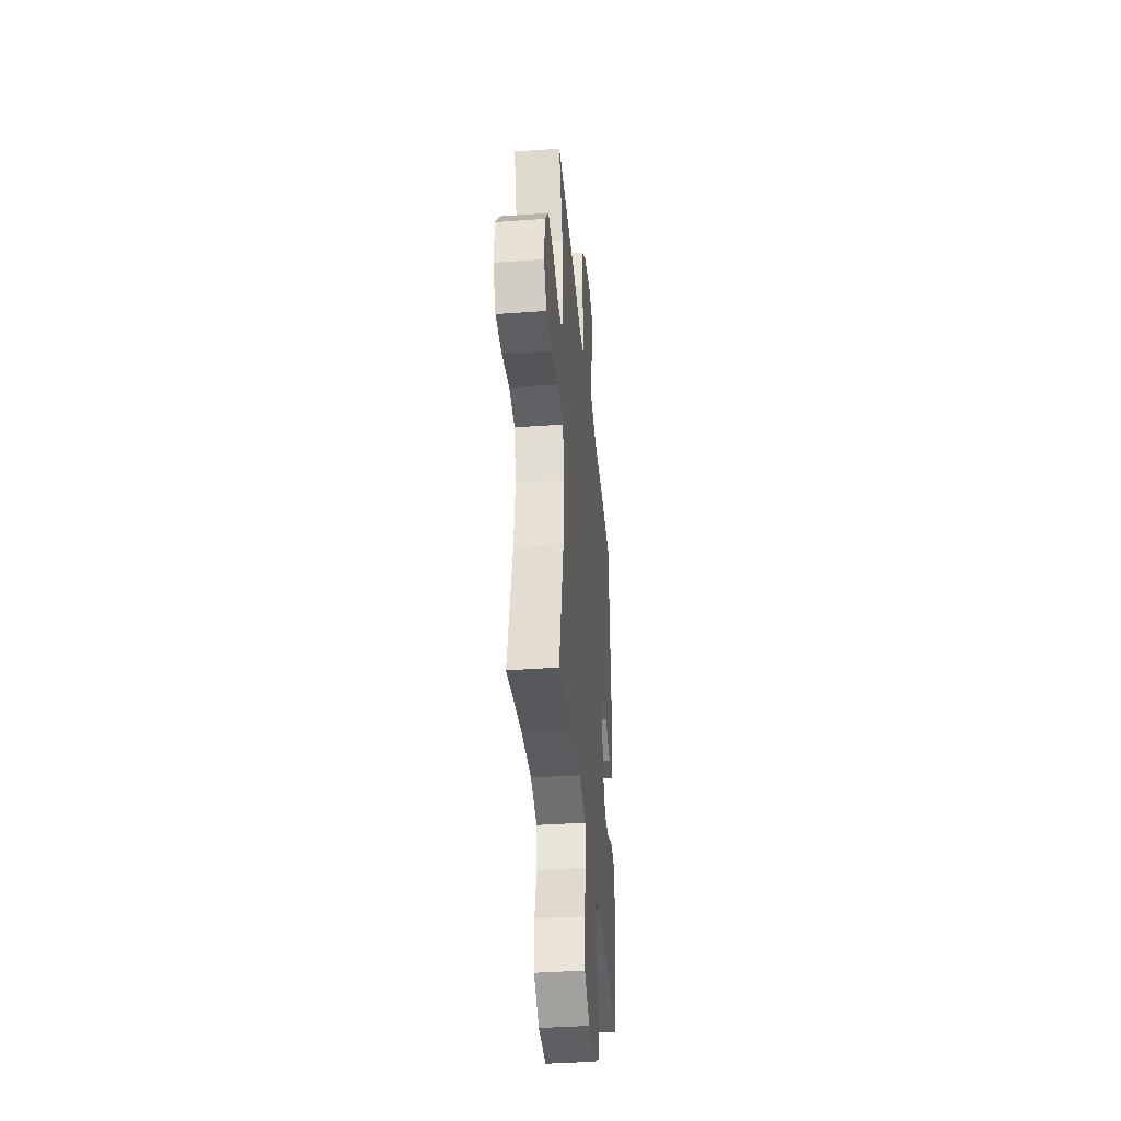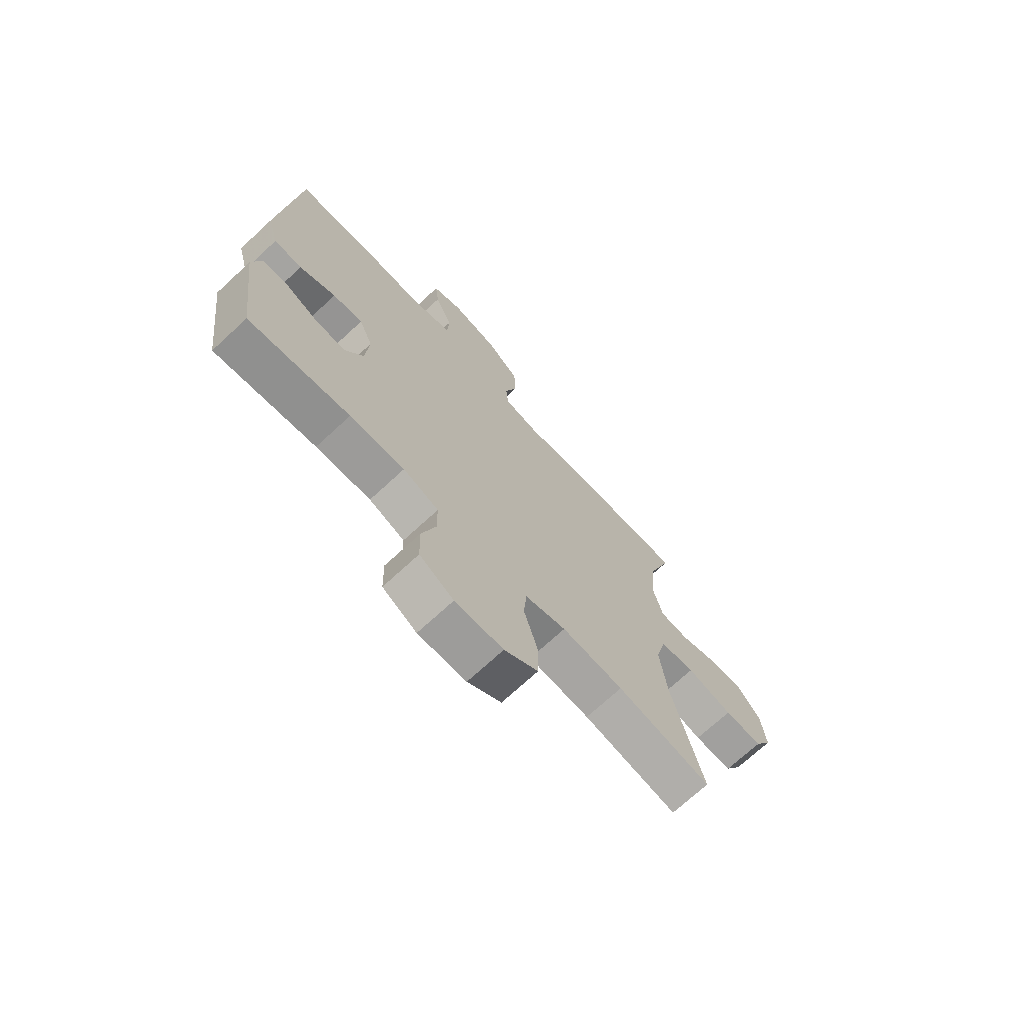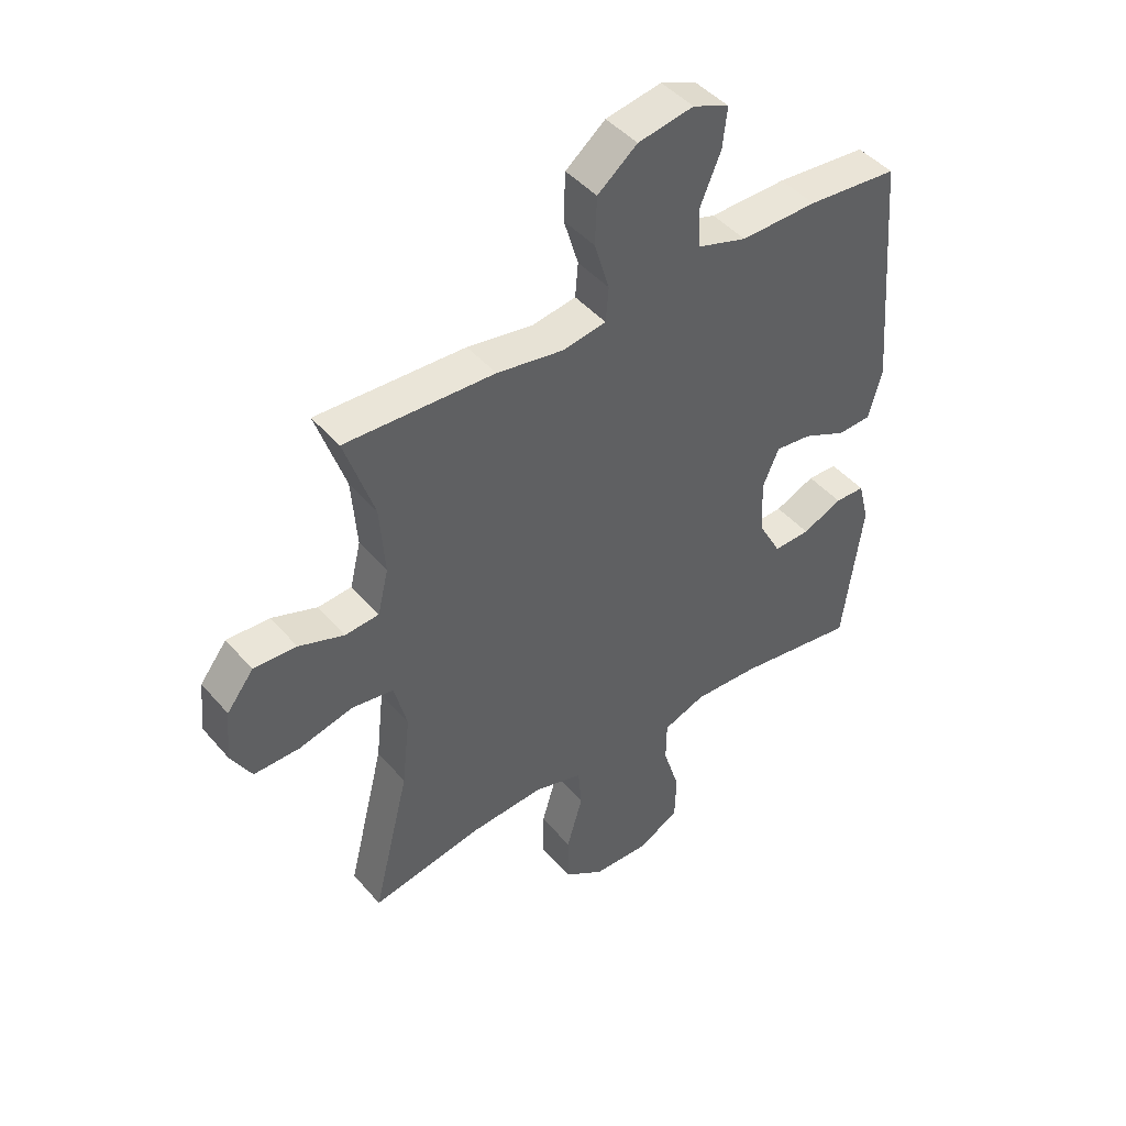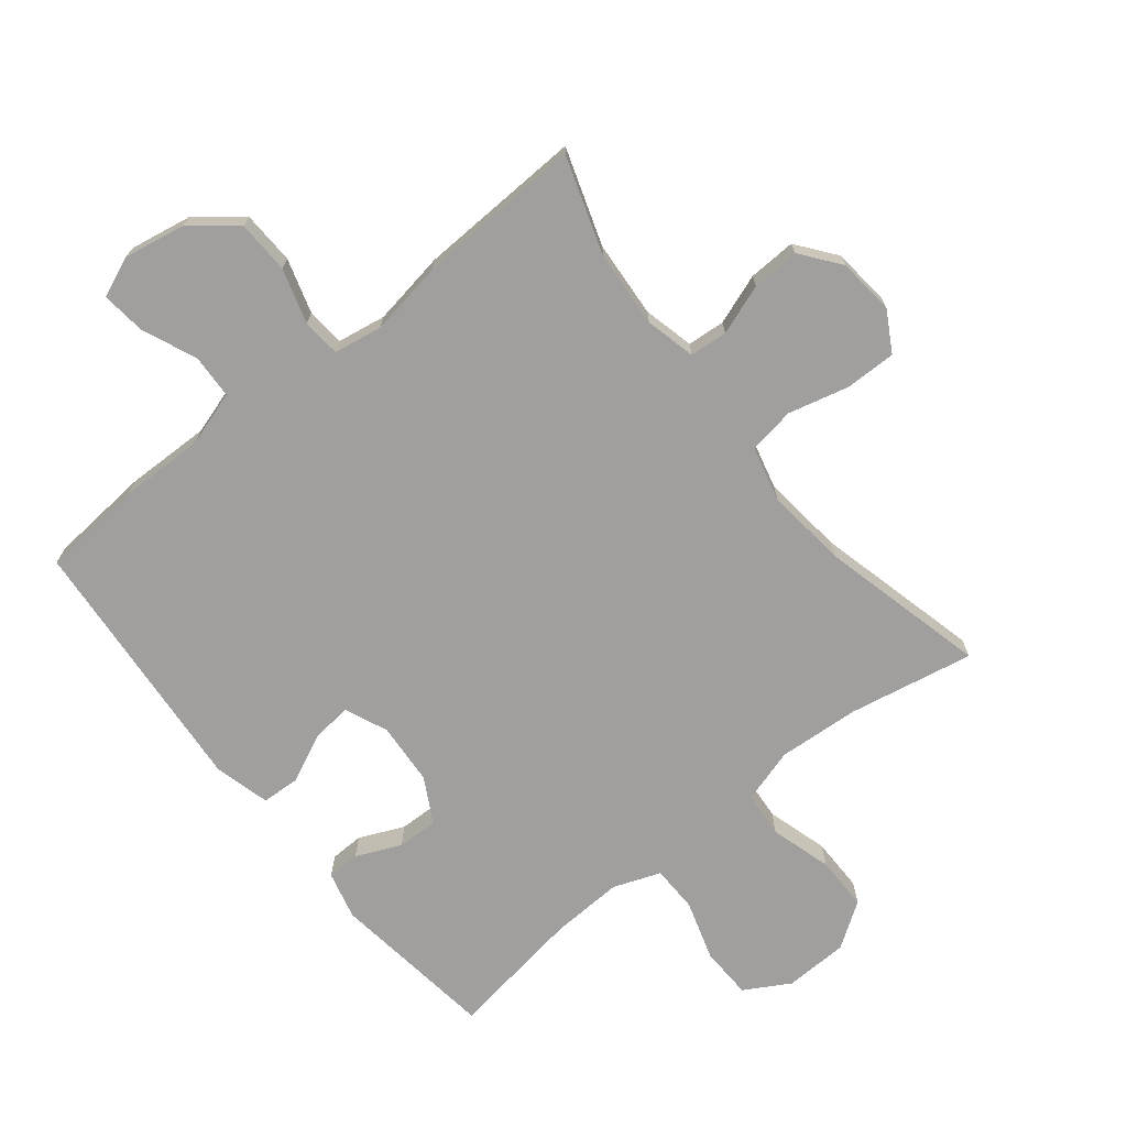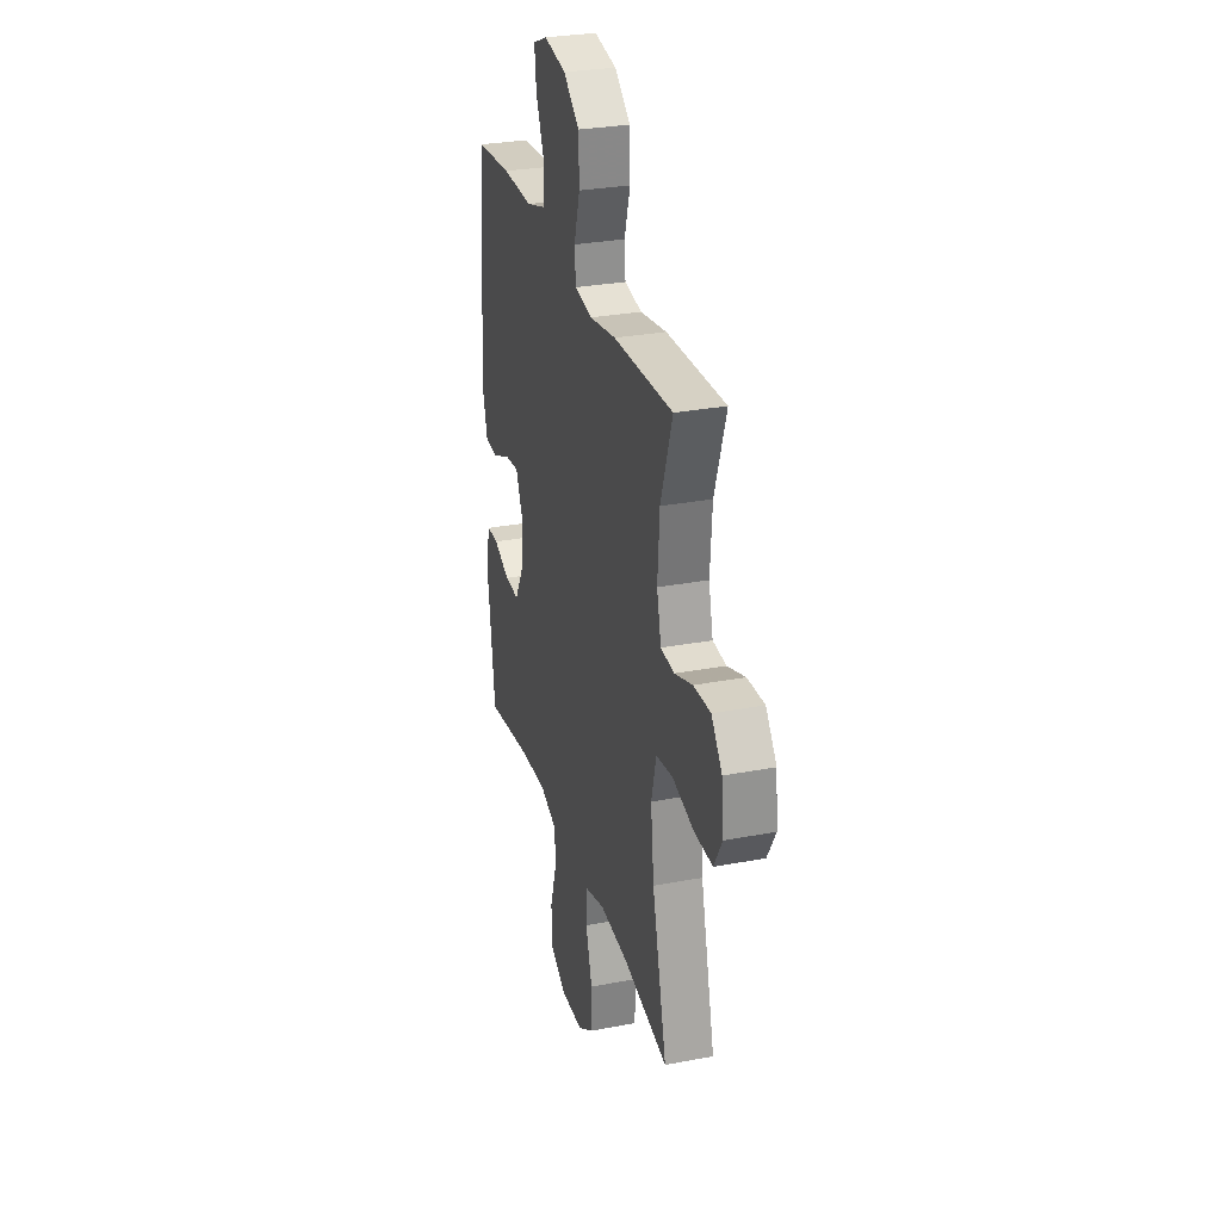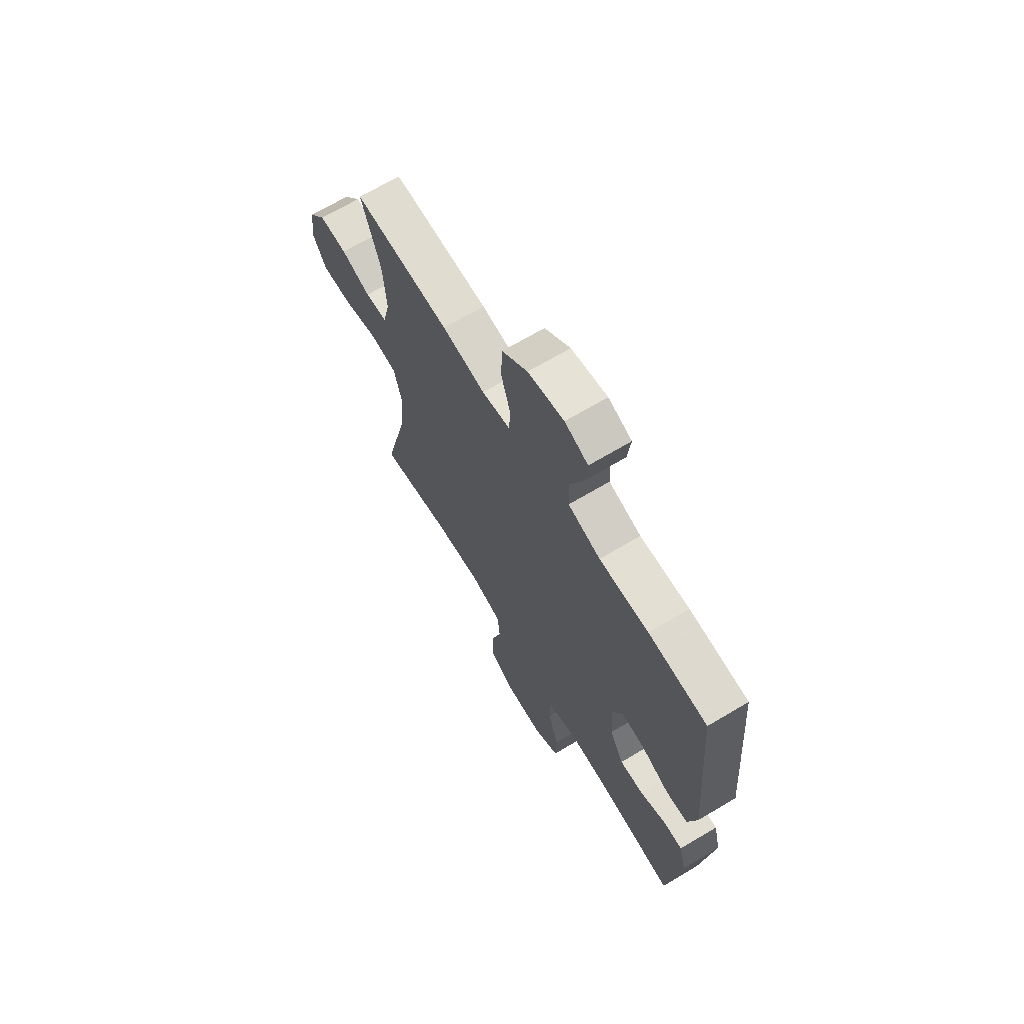
<metadata>
{"format":"obj","ext":"obj","renderer":"f3d","projection":"perspective","resolution":1024,"background":"white","views":[{"elev":-38.7,"azim":95.2,"up":"+Z"},{"elev":-71.4,"azim":-47.2,"up":"+Z"},{"elev":45.1,"azim":142.3,"up":"+Z"},{"elev":-71.4,"azim":38.8,"up":"+Y"},{"elev":29.2,"azim":74.2,"up":"+Z"},{"elev":67.8,"azim":-120.9,"up":"+Z"}]}
</metadata>
<code>
v 0.5 0.07 0.5
v 0.449 0.07 0.348
v 0.44 0.07 0.227
v 0.459 0.07 0.148
v 0.518 0.07 0.143
v 0.597 0.07 0.171
v 0.672 0.07 0.174
v 0.719 0.07 0.113
v 0.728 0.07 0.024
v 0.692 0.07 -0.039
v 0.612 0.07 -0.038
v 0.517 0.07 -0.014
v 0.444 0.07 -0.025
v 0.422 0.07 -0.112
v 0.436 0.07 -0.24
v 0.5 0.07 -0.5
v 0.304 0.07 -0.462
v 0.176 0.07 -0.453
v 0.091 0.07 -0.478
v 0.085 0.07 -0.55
v 0.113 0.07 -0.646
v 0.113 0.07 -0.731
v 0.043 0.07 -0.778
v -0.057 0.07 -0.781
v -0.128 0.07 -0.74
v -0.13 0.07 -0.658
v -0.101 0.07 -0.565
v -0.102 0.07 -0.492
v -0.176 0.07 -0.464
v -0.29 0.07 -0.469
v -0.5 0.07 -0.5
v -0.534 0.07 -0.24
v -0.515 0.07 -0.165
v -0.463 0.07 -0.164
v -0.393 0.07 -0.195
v -0.329 0.07 -0.197
v -0.291 0.07 -0.127
v -0.284 0.07 -0.029
v -0.313 0.07 0.038
v -0.376 0.07 0.031
v -0.452 0.07 -0.004
v -0.511 0.07 -0.001
v -0.534 0.07 0.086
v -0.5 0.07 0.5
v -0.342 0.07 0.513
v -0.209 0.07 0.51
v -0.122 0.07 0.537
v -0.119 0.07 0.606
v -0.155 0.07 0.691
v -0.163 0.07 0.761
v -0.1 0.07 0.787
v -0.003 0.07 0.769
v 0.066 0.07 0.713
v 0.069 0.07 0.63
v 0.043 0.07 0.544
v 0.048 0.07 0.484
v 0.124 0.07 0.471
v 0.24 0.07 0.49
v 0.5 0 0.5
v 0.449 0 0.348
v 0.44 0 0.227
v 0.459 0 0.148
v 0.518 0 0.143
v 0.597 0 0.171
v 0.672 0 0.174
v 0.719 0 0.113
v 0.728 0 0.024
v 0.692 0 -0.039
v 0.612 0 -0.038
v 0.517 0 -0.014
v 0.444 0 -0.025
v 0.422 0 -0.112
v 0.436 0 -0.24
v 0.5 0 -0.5
v 0.304 0 -0.462
v 0.176 0 -0.453
v 0.091 0 -0.478
v 0.085 0 -0.55
v 0.113 0 -0.646
v 0.113 0 -0.731
v 0.043 0 -0.778
v -0.057 0 -0.781
v -0.128 0 -0.74
v -0.13 0 -0.658
v -0.101 0 -0.565
v -0.102 0 -0.492
v -0.176 0 -0.464
v -0.29 0 -0.469
v -0.5 0 -0.5
v -0.534 0 -0.24
v -0.515 0 -0.165
v -0.463 0 -0.164
v -0.393 0 -0.195
v -0.329 0 -0.197
v -0.291 0 -0.127
v -0.284 0 -0.029
v -0.313 0 0.038
v -0.376 0 0.031
v -0.452 0 -0.004
v -0.511 0 -0.001
v -0.534 0 0.086
v -0.5 0 0.5
v -0.342 0 0.513
v -0.209 0 0.51
v -0.122 0 0.537
v -0.119 0 0.606
v -0.155 0 0.691
v -0.163 0 0.761
v -0.1 0 0.787
v -0.003 0 0.769
v 0.066 0 0.713
v 0.069 0 0.63
v 0.043 0 0.544
v 0.048 0 0.484
v 0.124 0 0.471
v 0.24 0 0.49
f 57 58 1 2
f 56 57 2 3
f 52 53 54 55
f 52 55 56
f 51 52 56
f 48 49 50 51
f 47 48 51 56
f 46 47 56 3
f 40 41 42 43
f 39 40 43 44
f 38 39 44 45
f 32 33 34 35
f 30 31 32 35
f 29 30 35 36
f 28 29 36 37
f 24 25 26 27
f 24 27 28
f 23 24 28
f 20 21 22 23
f 19 20 23 28
f 18 19 28 37
f 15 16 17
f 14 15 17 18
f 13 14 18 37
f 9 10 11 12
f 5 6 7 8
f 4 5 8 9
f 45 46 3 4
f 38 45 4 9
f 13 37 38
f 9 12 13 38
f 60 59 116 115
f 61 60 115 114
f 113 112 111 110
f 114 113 110
f 114 110 109
f 109 108 107 106
f 114 109 106 105
f 61 114 105 104
f 101 100 99 98
f 102 101 98 97
f 103 102 97 96
f 93 92 91 90
f 93 90 89 88
f 94 93 88 87
f 95 94 87 86
f 85 84 83 82
f 86 85 82
f 86 82 81
f 81 80 79 78
f 86 81 78 77
f 95 86 77 76
f 75 74 73
f 76 75 73 72
f 95 76 72 71
f 70 69 68 67
f 66 65 64 63
f 67 66 63 62
f 62 61 104 103
f 67 62 103 96
f 96 95 71
f 96 71 70 67
f 1 59 60 2
f 2 60 61 3
f 3 61 62 4
f 4 62 63 5
f 5 63 64 6
f 6 64 65 7
f 7 65 66 8
f 8 66 67 9
f 9 67 68 10
f 10 68 69 11
f 11 69 70 12
f 12 70 71 13
f 13 71 72 14
f 14 72 73 15
f 15 73 74 16
f 16 74 75 17
f 17 75 76 18
f 18 76 77 19
f 19 77 78 20
f 20 78 79 21
f 21 79 80 22
f 22 80 81 23
f 23 81 82 24
f 24 82 83 25
f 25 83 84 26
f 26 84 85 27
f 27 85 86 28
f 28 86 87 29
f 29 87 88 30
f 30 88 89 31
f 31 89 90 32
f 32 90 91 33
f 33 91 92 34
f 34 92 93 35
f 35 93 94 36
f 36 94 95 37
f 37 95 96 38
f 38 96 97 39
f 39 97 98 40
f 40 98 99 41
f 41 99 100 42
f 42 100 101 43
f 43 101 102 44
f 44 102 103 45
f 45 103 104 46
f 46 104 105 47
f 47 105 106 48
f 48 106 107 49
f 49 107 108 50
f 50 108 109 51
f 51 109 110 52
f 52 110 111 53
f 53 111 112 54
f 54 112 113 55
f 55 113 114 56
f 56 114 115 57
f 57 115 116 58
f 58 116 59 1

</code>
